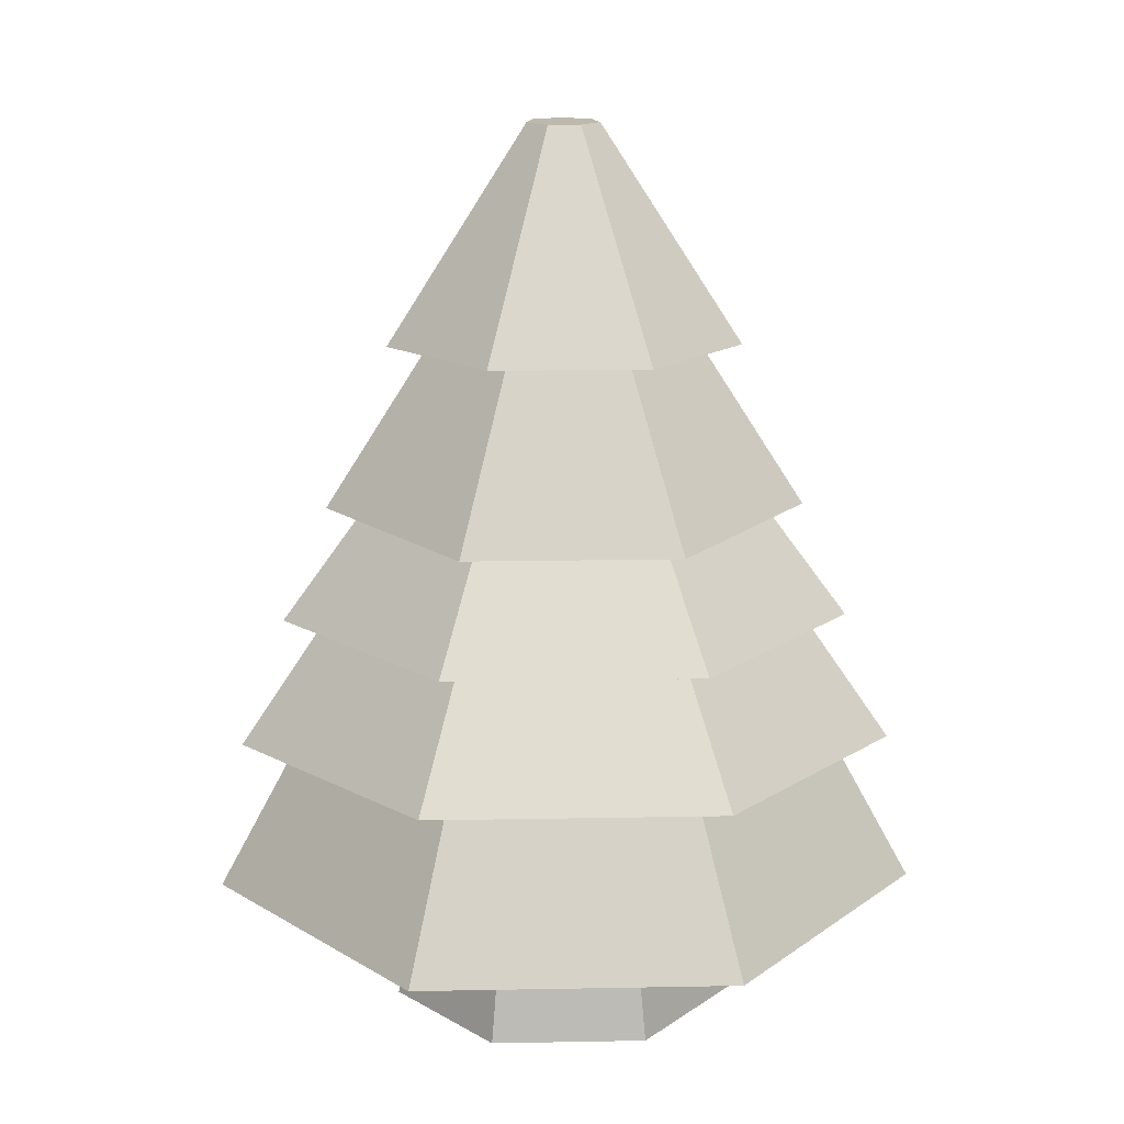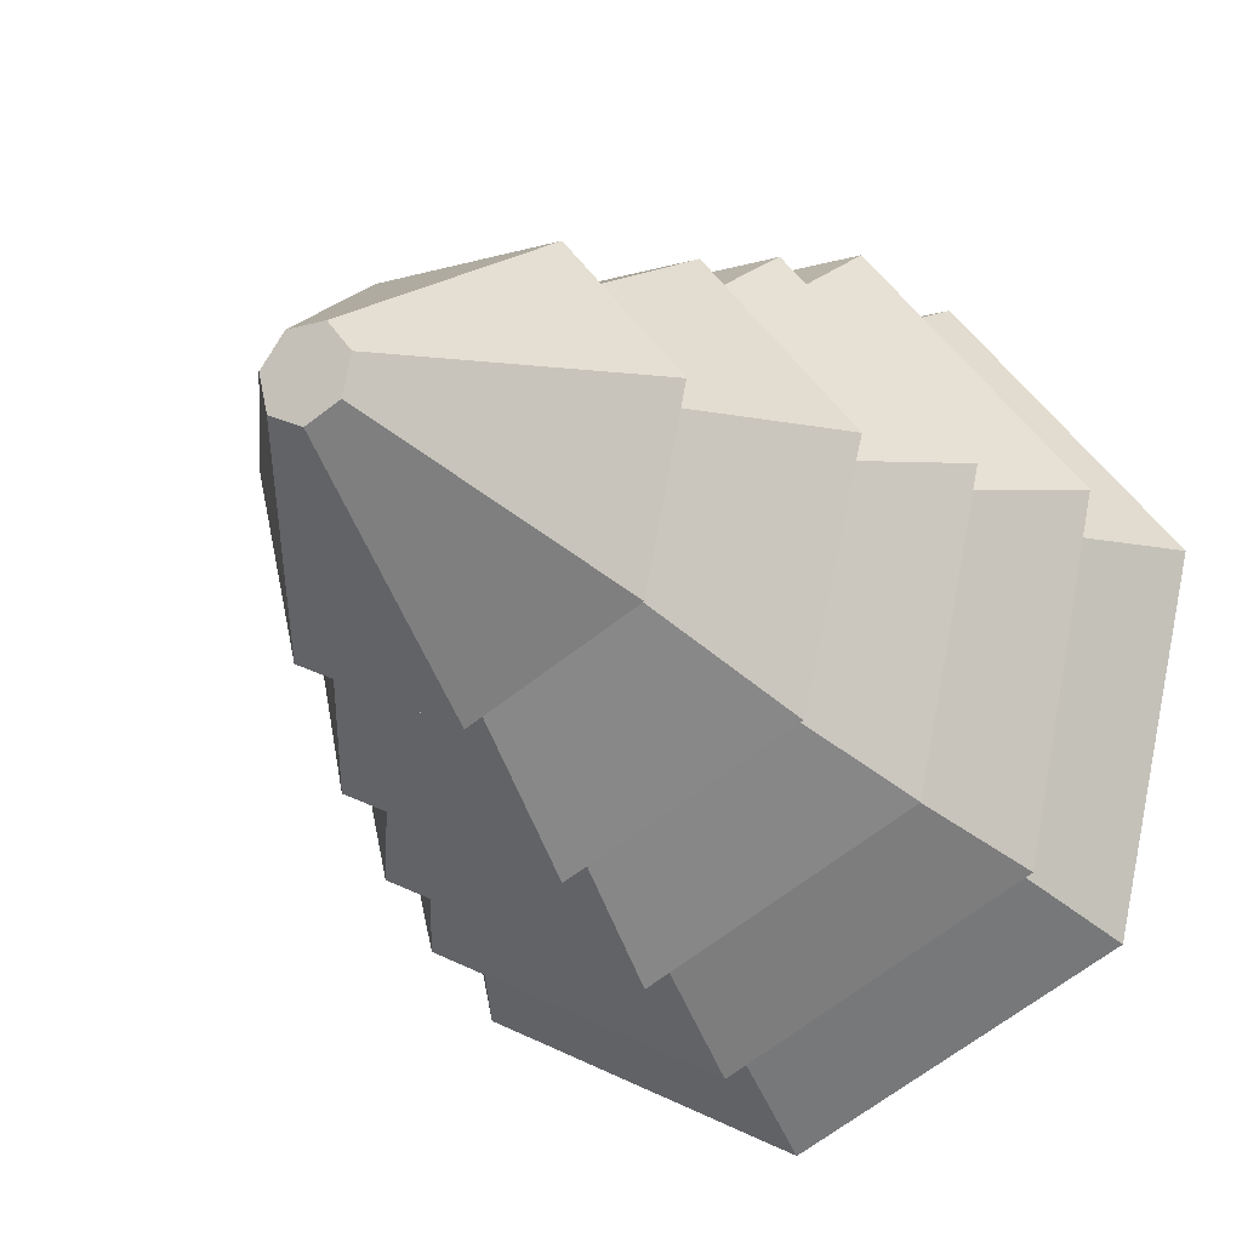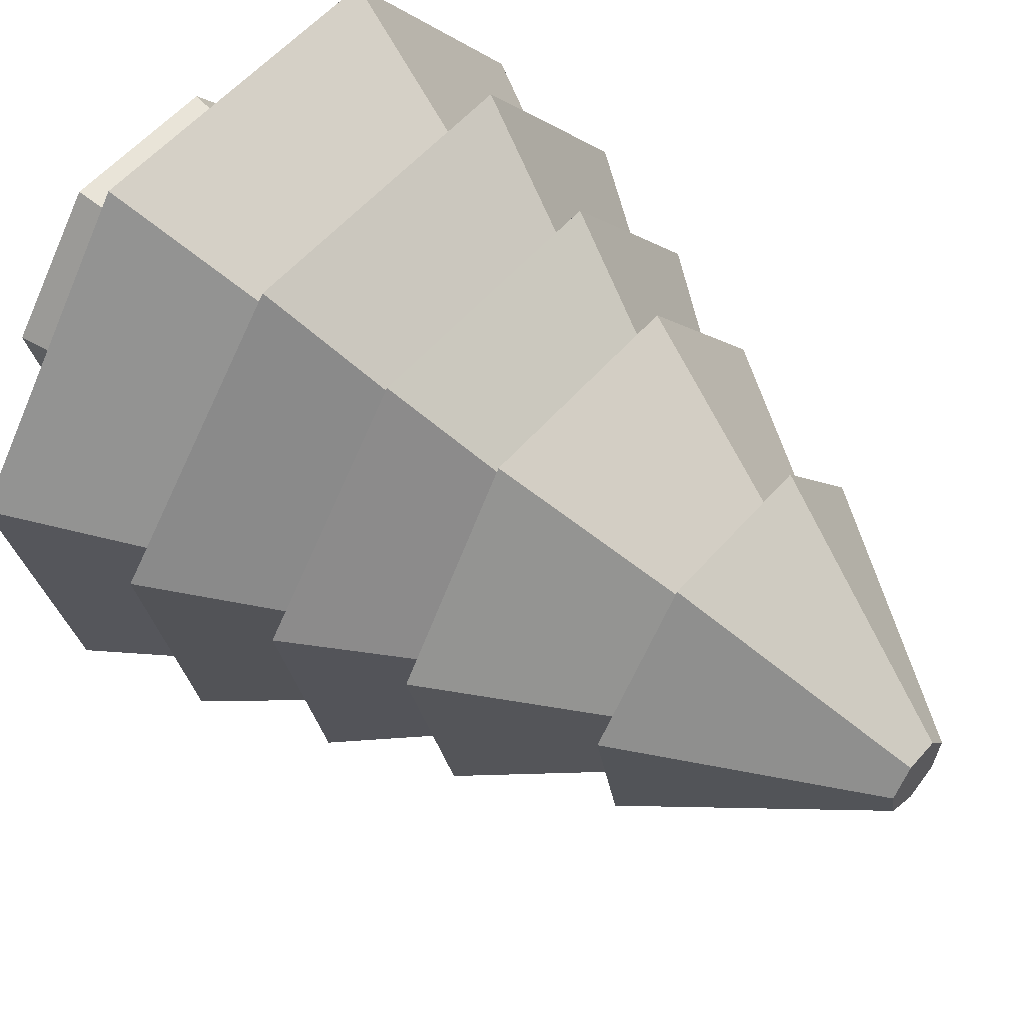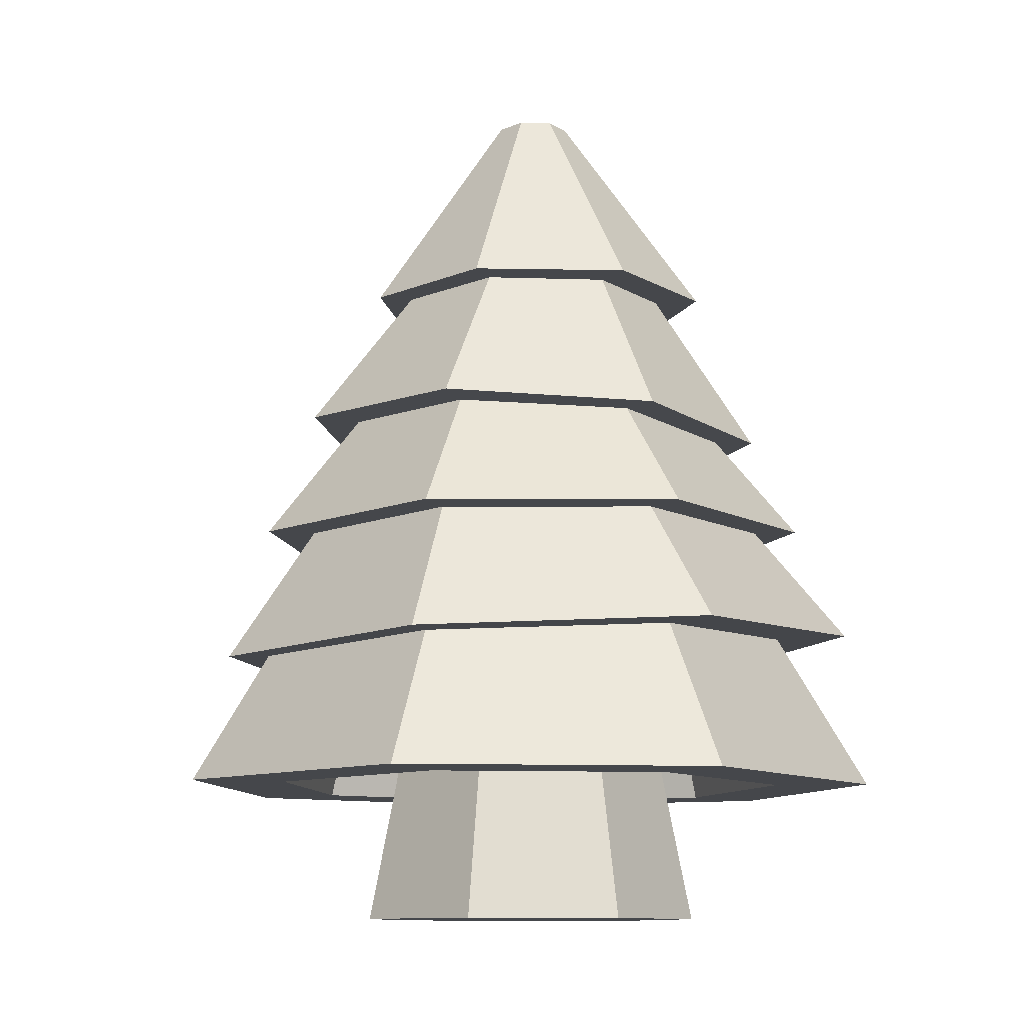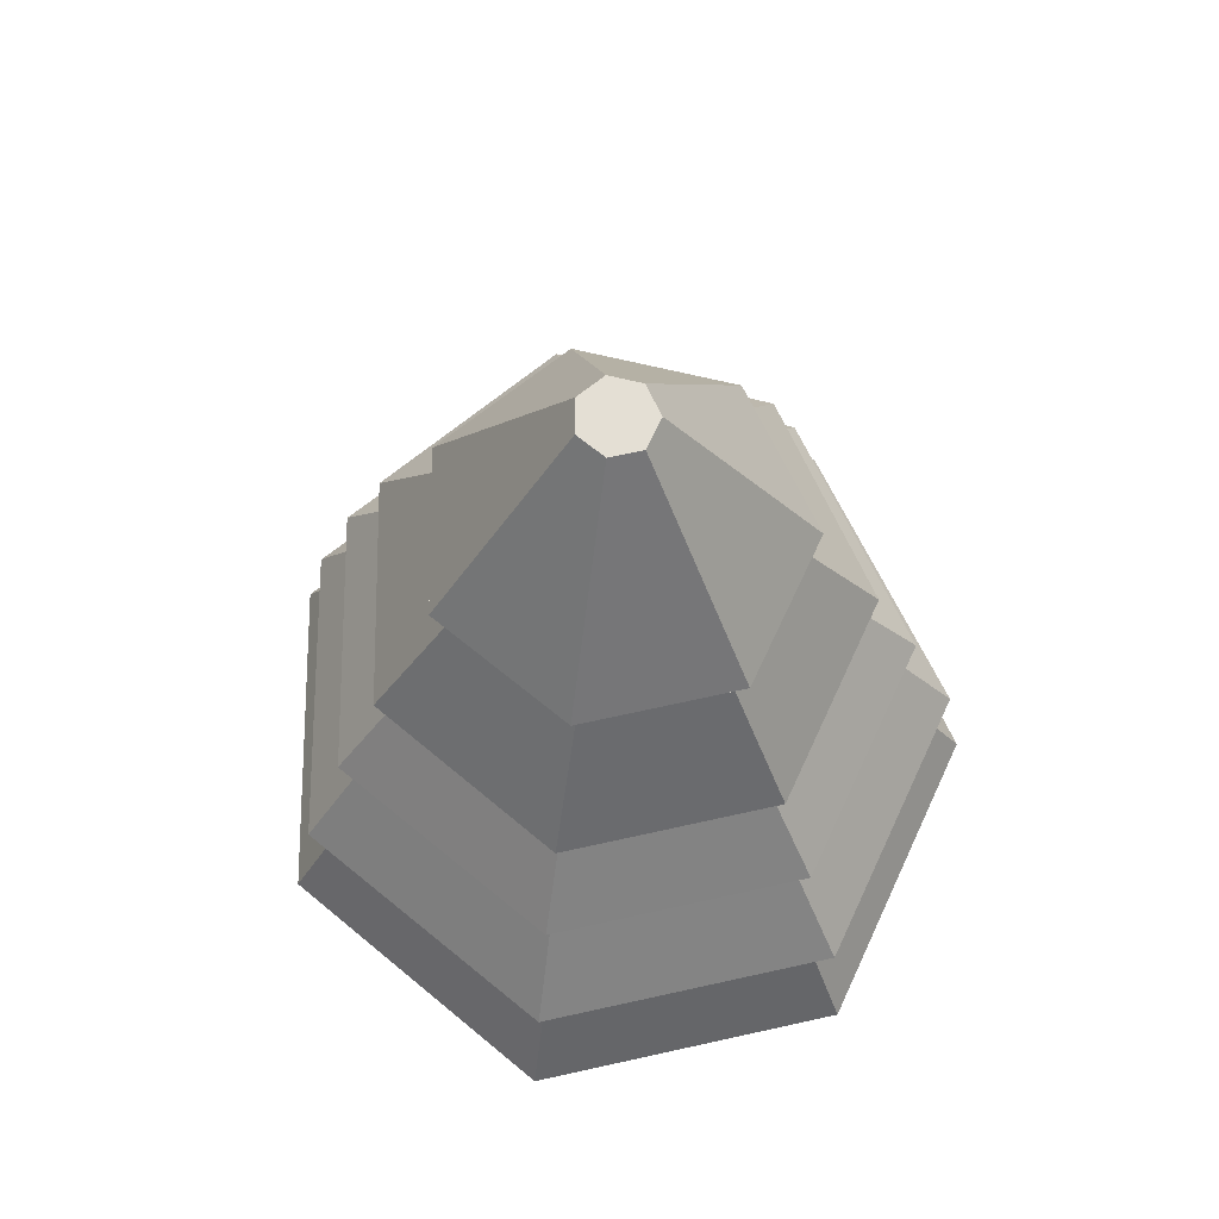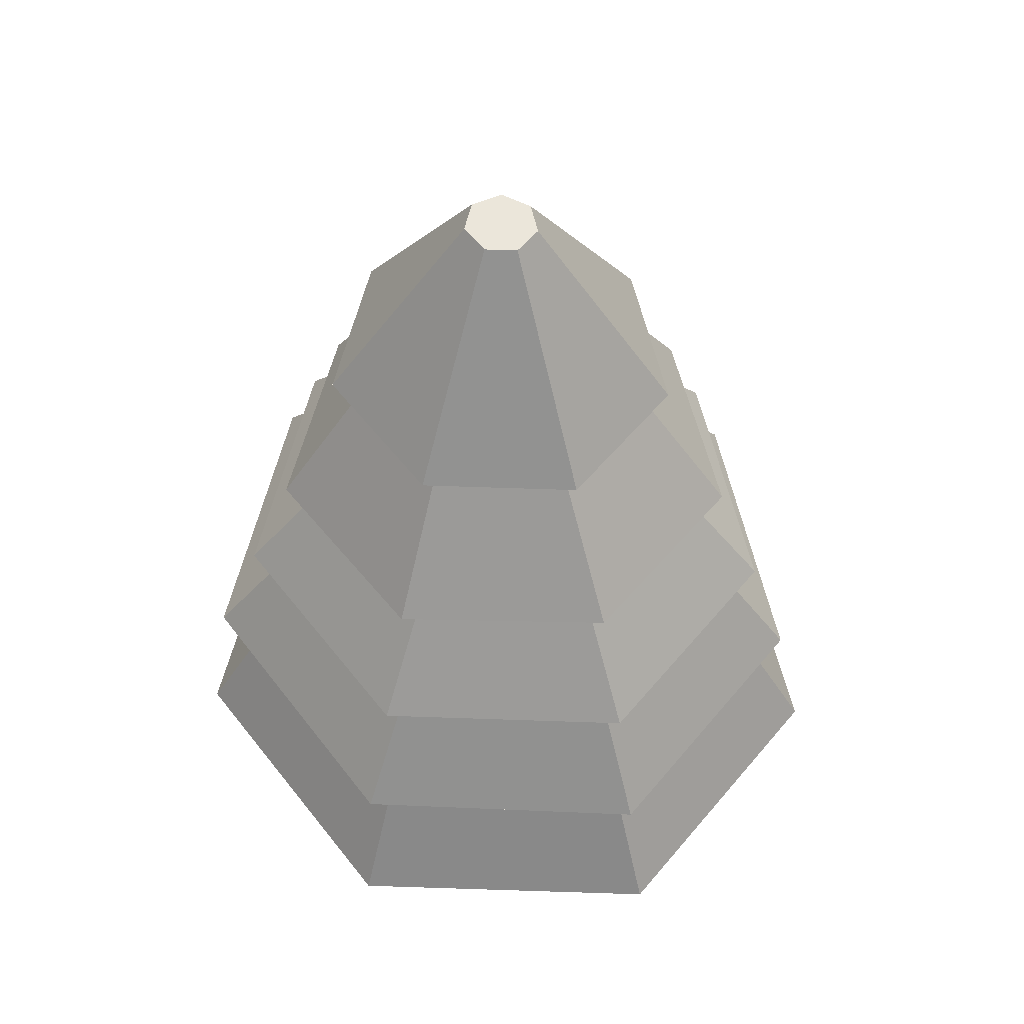
<metadata>
{"format":"obj","ext":"obj","renderer":"f3d","projection":"perspective","resolution":1024,"background":"white","views":[{"elev":16.3,"azim":-2.2,"up":"+Y"},{"elev":-20.0,"azim":-152.9,"up":"+Z"},{"elev":55.3,"azim":130.1,"up":"+Z"},{"elev":-10.6,"azim":-108.1,"up":"+Y"},{"elev":67.1,"azim":-12.6,"up":"+Y"},{"elev":54.5,"azim":155.4,"up":"+Y"}]}
</metadata>
<code>
o Cylinder.118
v 0.1076 1.532 -0.03338
v 0.1551 1.532 -0.009667
v 0.1669 1.533 0.04375
v 0.1341 1.534 0.08665
v 0.08138 1.534 0.08672
v 0.04846 1.533 0.04392
v 0.06011 1.532 -0.009526
v 0.1071 1.175 -0.271
v 0.3382 1.177 -0.1557
v 0.3956 1.181 0.1041
v 0.2361 1.185 0.3127
v -0.02024 1.185 0.3131
v -0.1804 1.181 0.1049
v -0.1237 1.177 -0.155
f 8 1 2 9
f 9 2 3 10
f 10 3 4 11
f 11 4 5 12
f 12 5 6 13
f 2 1 7 6 5 4 3
f 13 6 7 14
f 14 7 1 8
f 8 9 10 11 12 13 14
o Cylinder.117
v 0.1074 1.265 -0.1429
v 0.2452 1.263 -0.07412
v 0.2794 1.257 0.08075
v 0.1843 1.252 0.2051
v 0.0315 1.252 0.2054
v -0.06397 1.257 0.08127
v -0.0302 1.263 -0.07371
v 0.1069 0.9367 -0.3928
v 0.4209 0.9304 -0.2361
v 0.4989 0.9165 0.1168
v 0.2822 0.9054 0.4003
v -0.06607 0.9055 0.4008
v -0.2836 0.9168 0.118
v -0.2067 0.9306 -0.2352
f 22 15 16 23
f 23 16 17 24
f 24 17 18 25
f 25 18 19 26
f 26 19 20 27
f 16 15 21 20 19 18 17
f 27 20 21 28
f 28 21 15 22
f 22 23 24 25 26 27 28
o Cylinder.116
v 0.1073 1.052 -0.2193
v 0.2834 1.053 -0.1314
v 0.3272 1.056 0.06645
v 0.2056 1.059 0.2254
v 0.01037 1.059 0.2257
v -0.1116 1.056 0.0671
v -0.06847 1.053 -0.1309
v 0.1068 0.7197 -0.474
v 0.4804 0.7225 -0.2876
v 0.5733 0.7294 0.1324
v 0.3154 0.735 0.4697
v -0.09905 0.7351 0.4703
v -0.358 0.7298 0.1338
v -0.2664 0.7229 -0.2865
f 36 29 30 37
f 37 30 31 38
f 38 31 32 39
f 39 32 33 40
f 40 33 34 41
f 30 29 35 34 33 32 31
f 41 34 35 42
f 42 35 29 36
f 36 37 38 39 40 41 42
o Cylinder.115
v 0.1076 0.903 -0.2715
v 0.316 0.9079 -0.1672
v 0.3674 0.9188 0.06721
v 0.2232 0.9276 0.2552
v -0.008031 0.9276 0.2552
v -0.1522 0.9188 0.06721
v -0.1008 0.9079 -0.1672
v 0.1076 0.4902 -0.5413
v 0.5393 0.5002 -0.3251
v 0.6459 0.5229 0.1605
v 0.3472 0.5411 0.55
v -0.132 0.5411 0.55
v -0.4307 0.5229 0.1605
v -0.3241 0.5002 -0.3251
f 50 43 44 51
f 51 44 45 52
f 52 45 46 53
f 53 46 47 54
f 54 47 48 55
f 44 43 49 48 47 46 45
f 55 48 49 56
f 56 49 43 50
f 50 51 52 53 54 55 56
o Cylinder.114
v 0.1076 0.2705 -0.4385
v 0.1076 0.7097 -0.3427
v 0.4512 0.2705 -0.2664
v 0.3792 0.7097 -0.2067
v 0.536 0.2705 0.1201
v 0.4463 0.7097 0.09884
v 0.2983 0.2705 0.4302
v 0.2583 0.7097 0.3439
v -0.08308 0.2705 0.4302
v -0.04312 0.7097 0.3439
v -0.3208 0.2705 0.1201
v -0.2311 0.7097 0.09884
v -0.236 0.2705 -0.2664
v -0.164 0.7097 -0.2067
v 0.1076 0.2705 -0.6015
v 0.5737 0.2705 -0.3681
v 0.6889 0.2705 0.1564
v 0.3663 0.2705 0.577
v -0.1511 0.2705 0.577
v -0.4737 0.2705 0.1564
v -0.3585 0.2705 -0.3681
v 0.1076 0.6157 -0.3492
v 0.384 0.6157 -0.2108
v 0.4523 0.6157 0.1003
v 0.261 0.6157 0.3497
v -0.04581 0.6157 0.3497
v -0.2371 0.6157 0.1003
v -0.1688 0.6157 -0.2108
f 71 58 60 72
f 72 60 62 73
f 73 62 64 74
f 74 64 66 75
f 75 66 68 76
f 60 58 70 68 66 64 62
f 76 68 70 77
f 77 70 58 71
f 69 57 78 84
f 59 57 71 72
f 61 59 72 73
f 63 61 73 74
f 65 63 74 75
f 67 65 75 76
f 69 67 76 77
f 57 69 77 71
f 78 79 80 81 82 83 84
f 65 67 83 82
f 61 63 81 80
f 57 59 79 78
f 67 69 84 83
f 63 65 82 81
f 59 61 80 79
o Cylinder.113
v 0.1076 0.03124 -0.2782
v 0.1076 0.4881 -0.1891
v 0.3395 0.03124 -0.1665
v 0.2699 0.4881 -0.111
v 0.3968 0.03124 0.08447
v 0.31 0.4881 0.06466
v 0.2363 0.03124 0.2857
v 0.1977 0.4881 0.2055
v -0.0211 0.03124 0.2857
v 0.01753 0.4881 0.2055
v -0.1816 0.03124 0.08447
v -0.09478 0.4881 0.06466
v -0.1243 0.03124 -0.1665
v -0.0547 0.4881 -0.111
f 85 86 88 87
f 87 88 90 89
f 89 90 92 91
f 91 92 94 93
f 93 94 96 95
f 88 86 98 96 94 92 90
f 95 96 98 97
f 97 98 86 85
f 85 87 89 91 93 95 97

</code>
